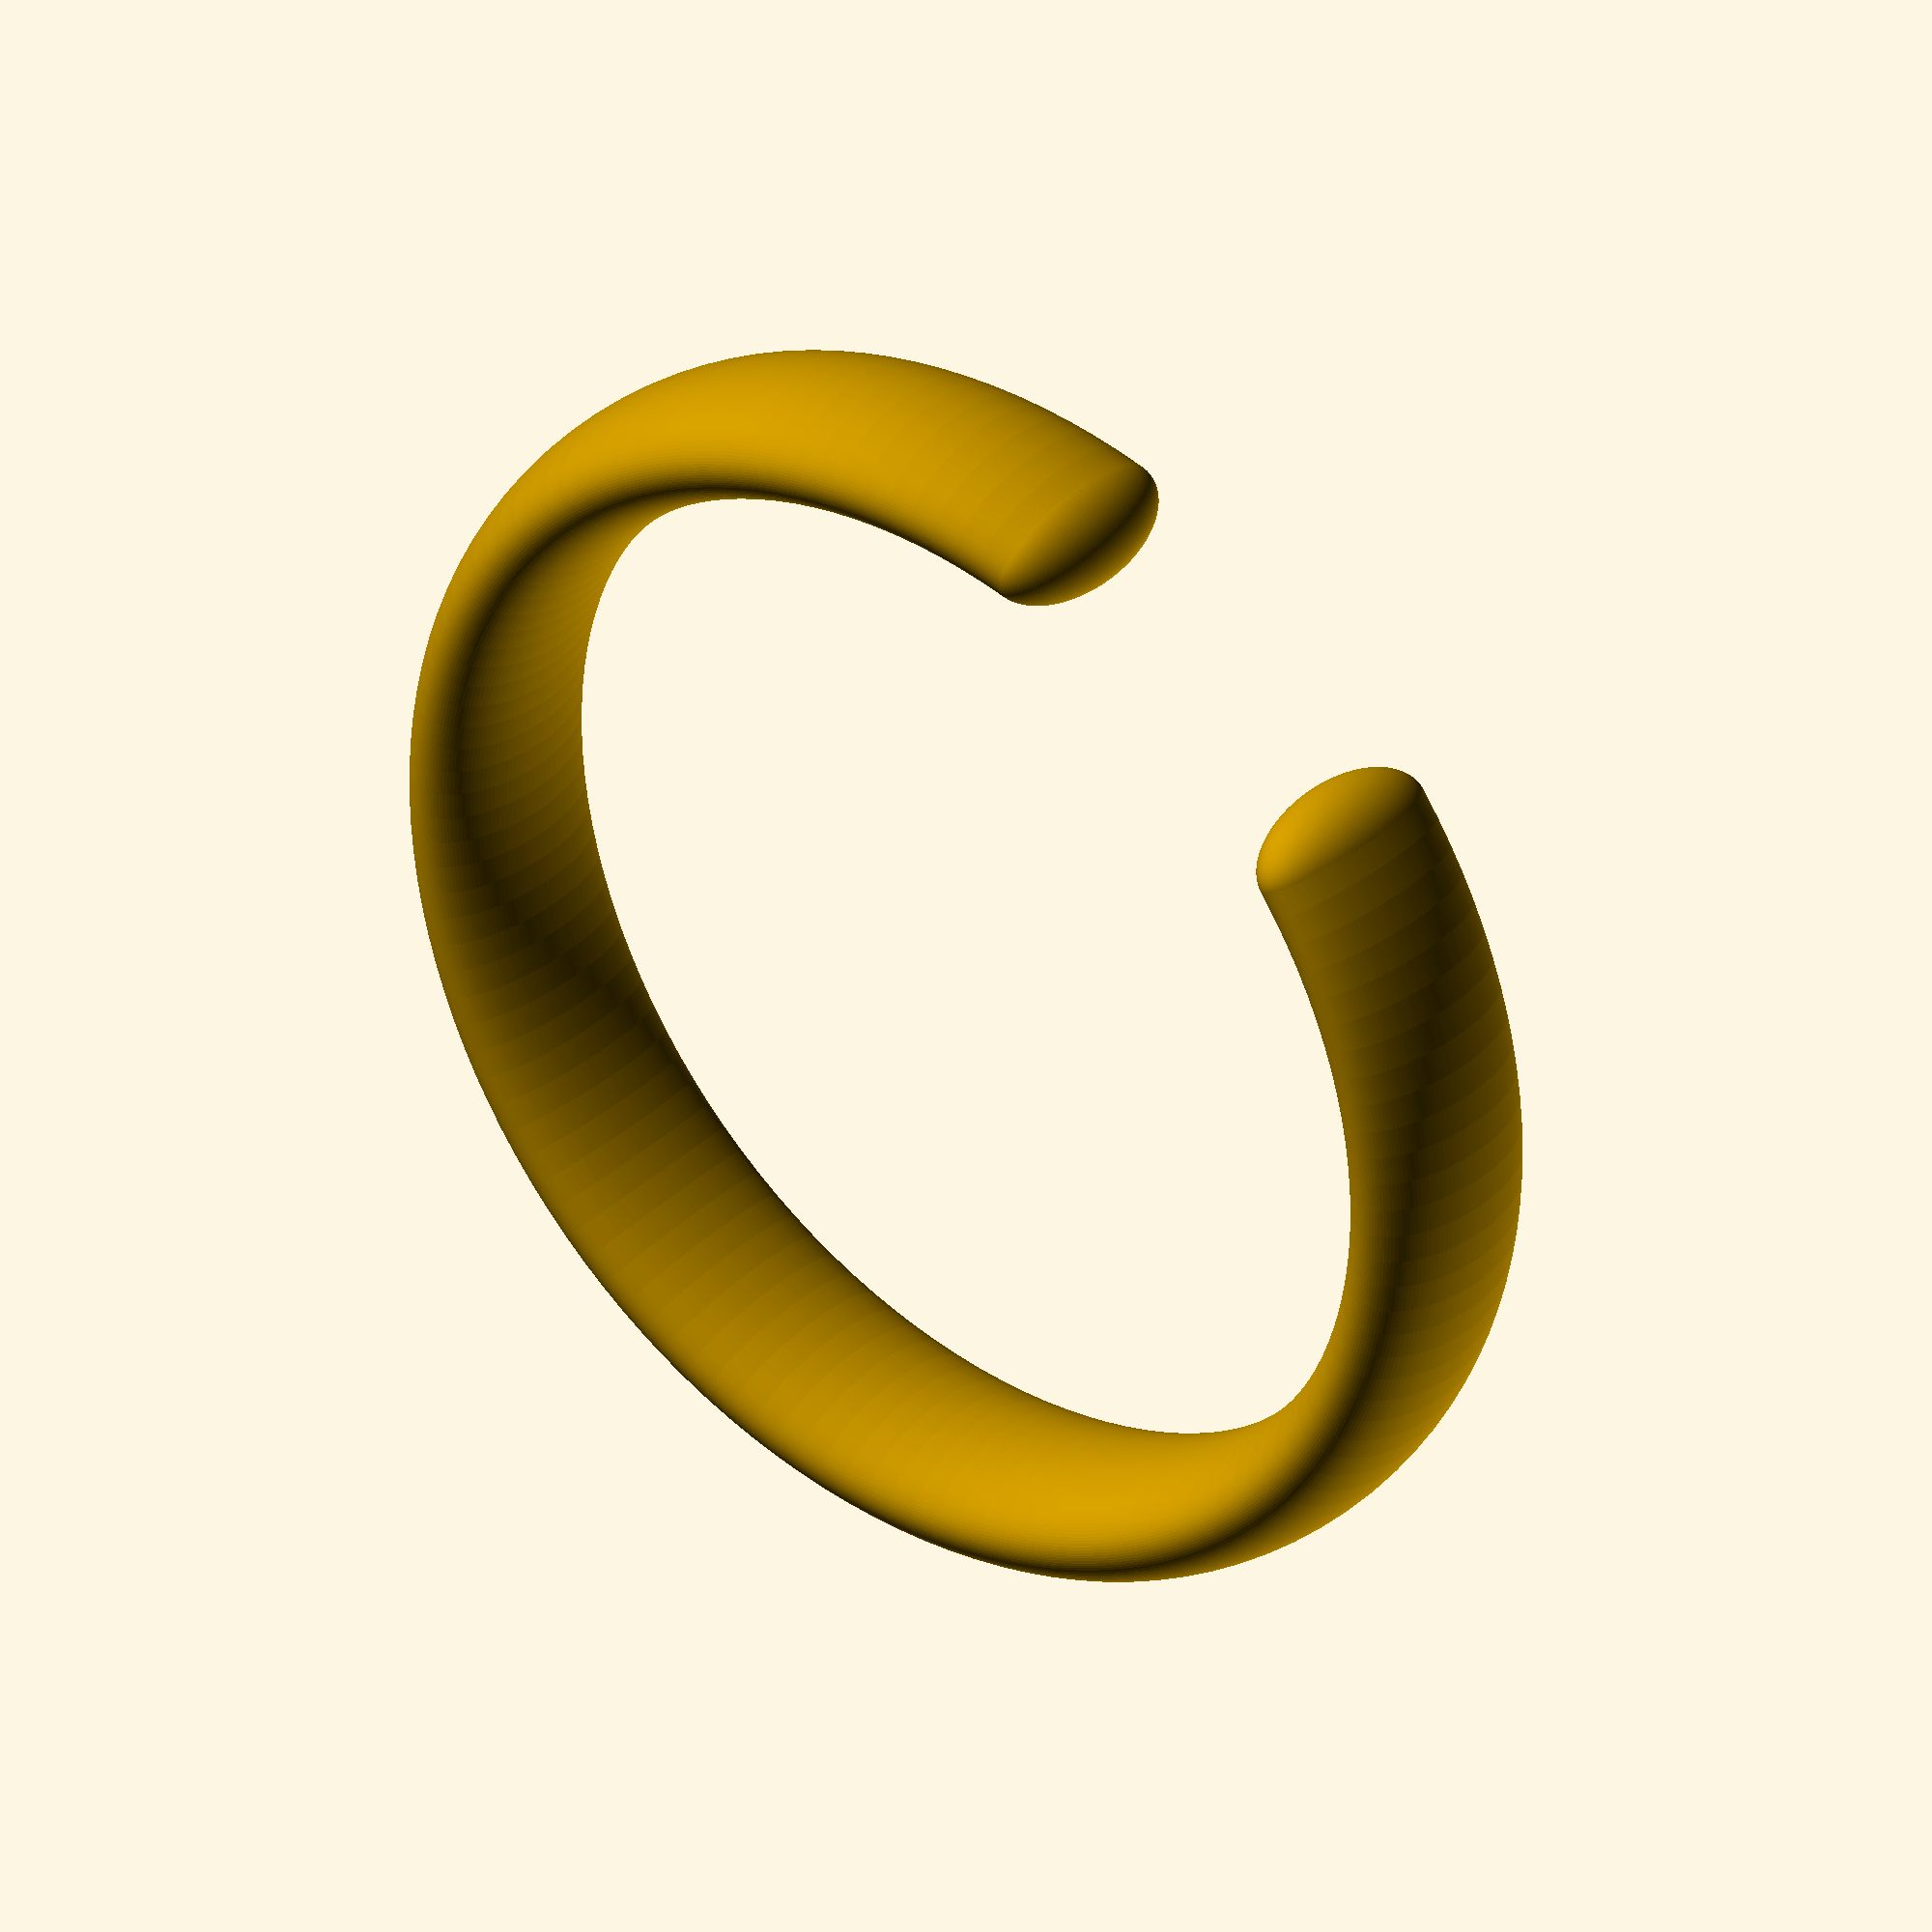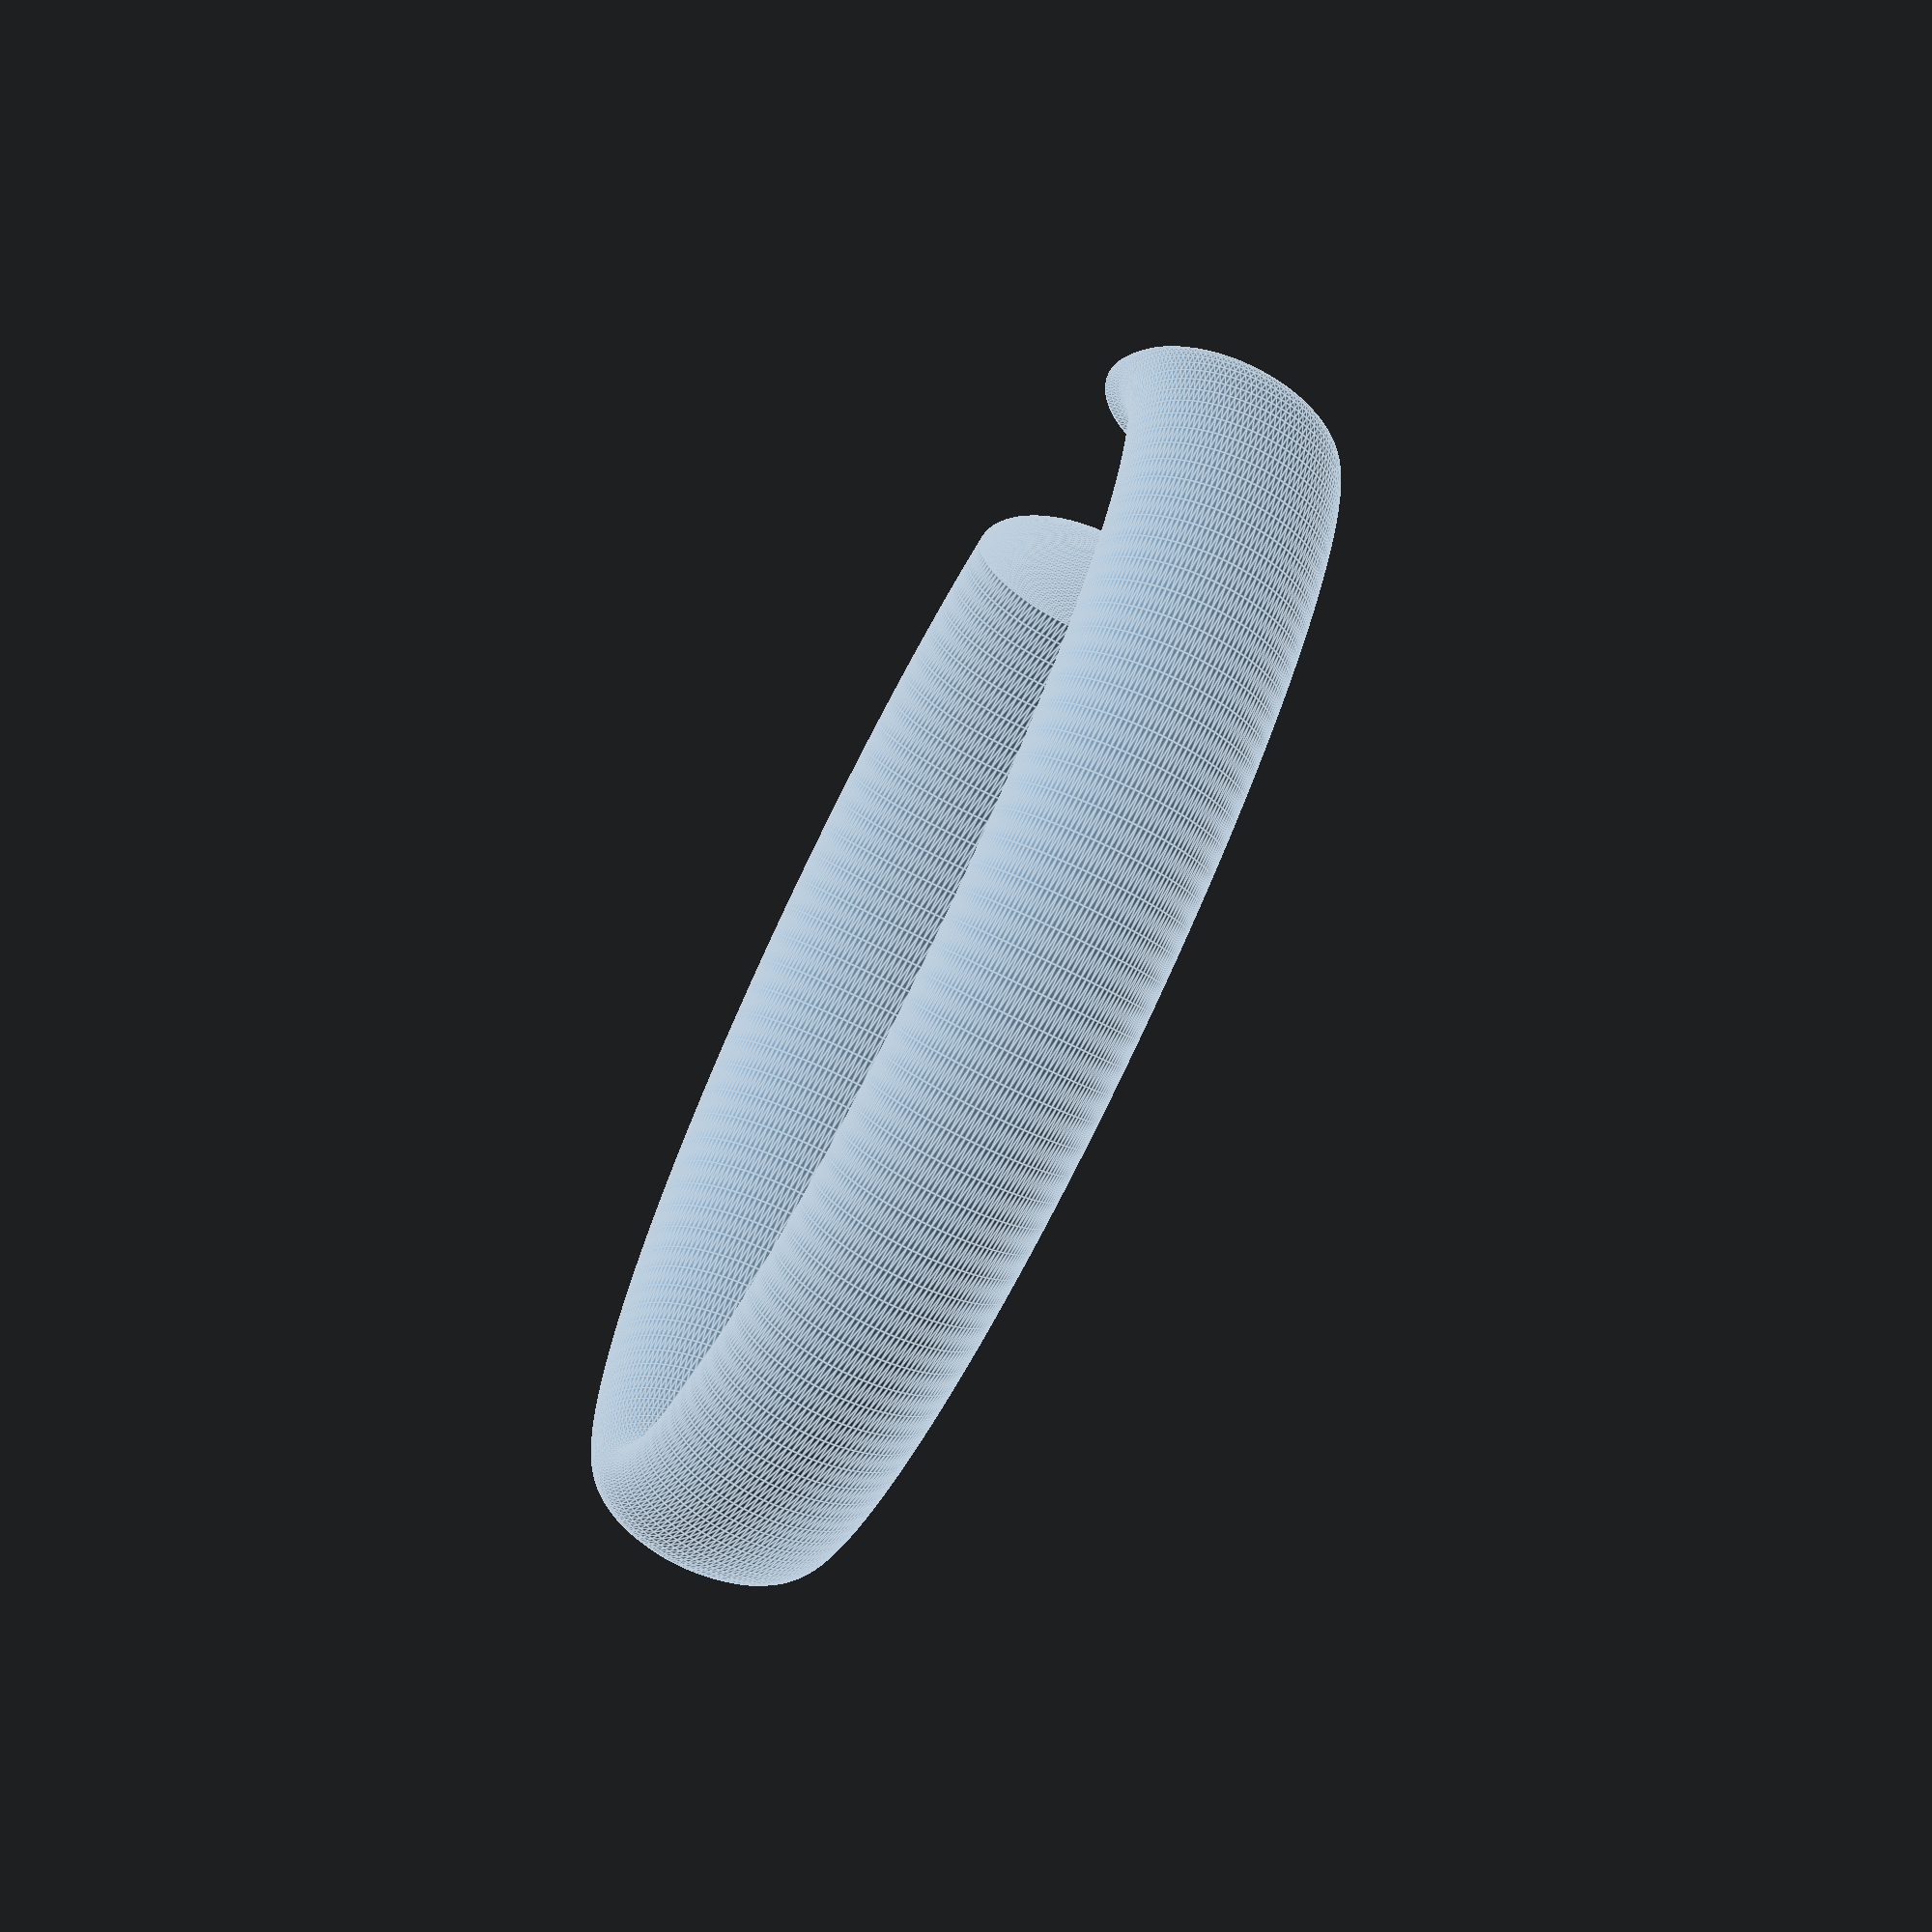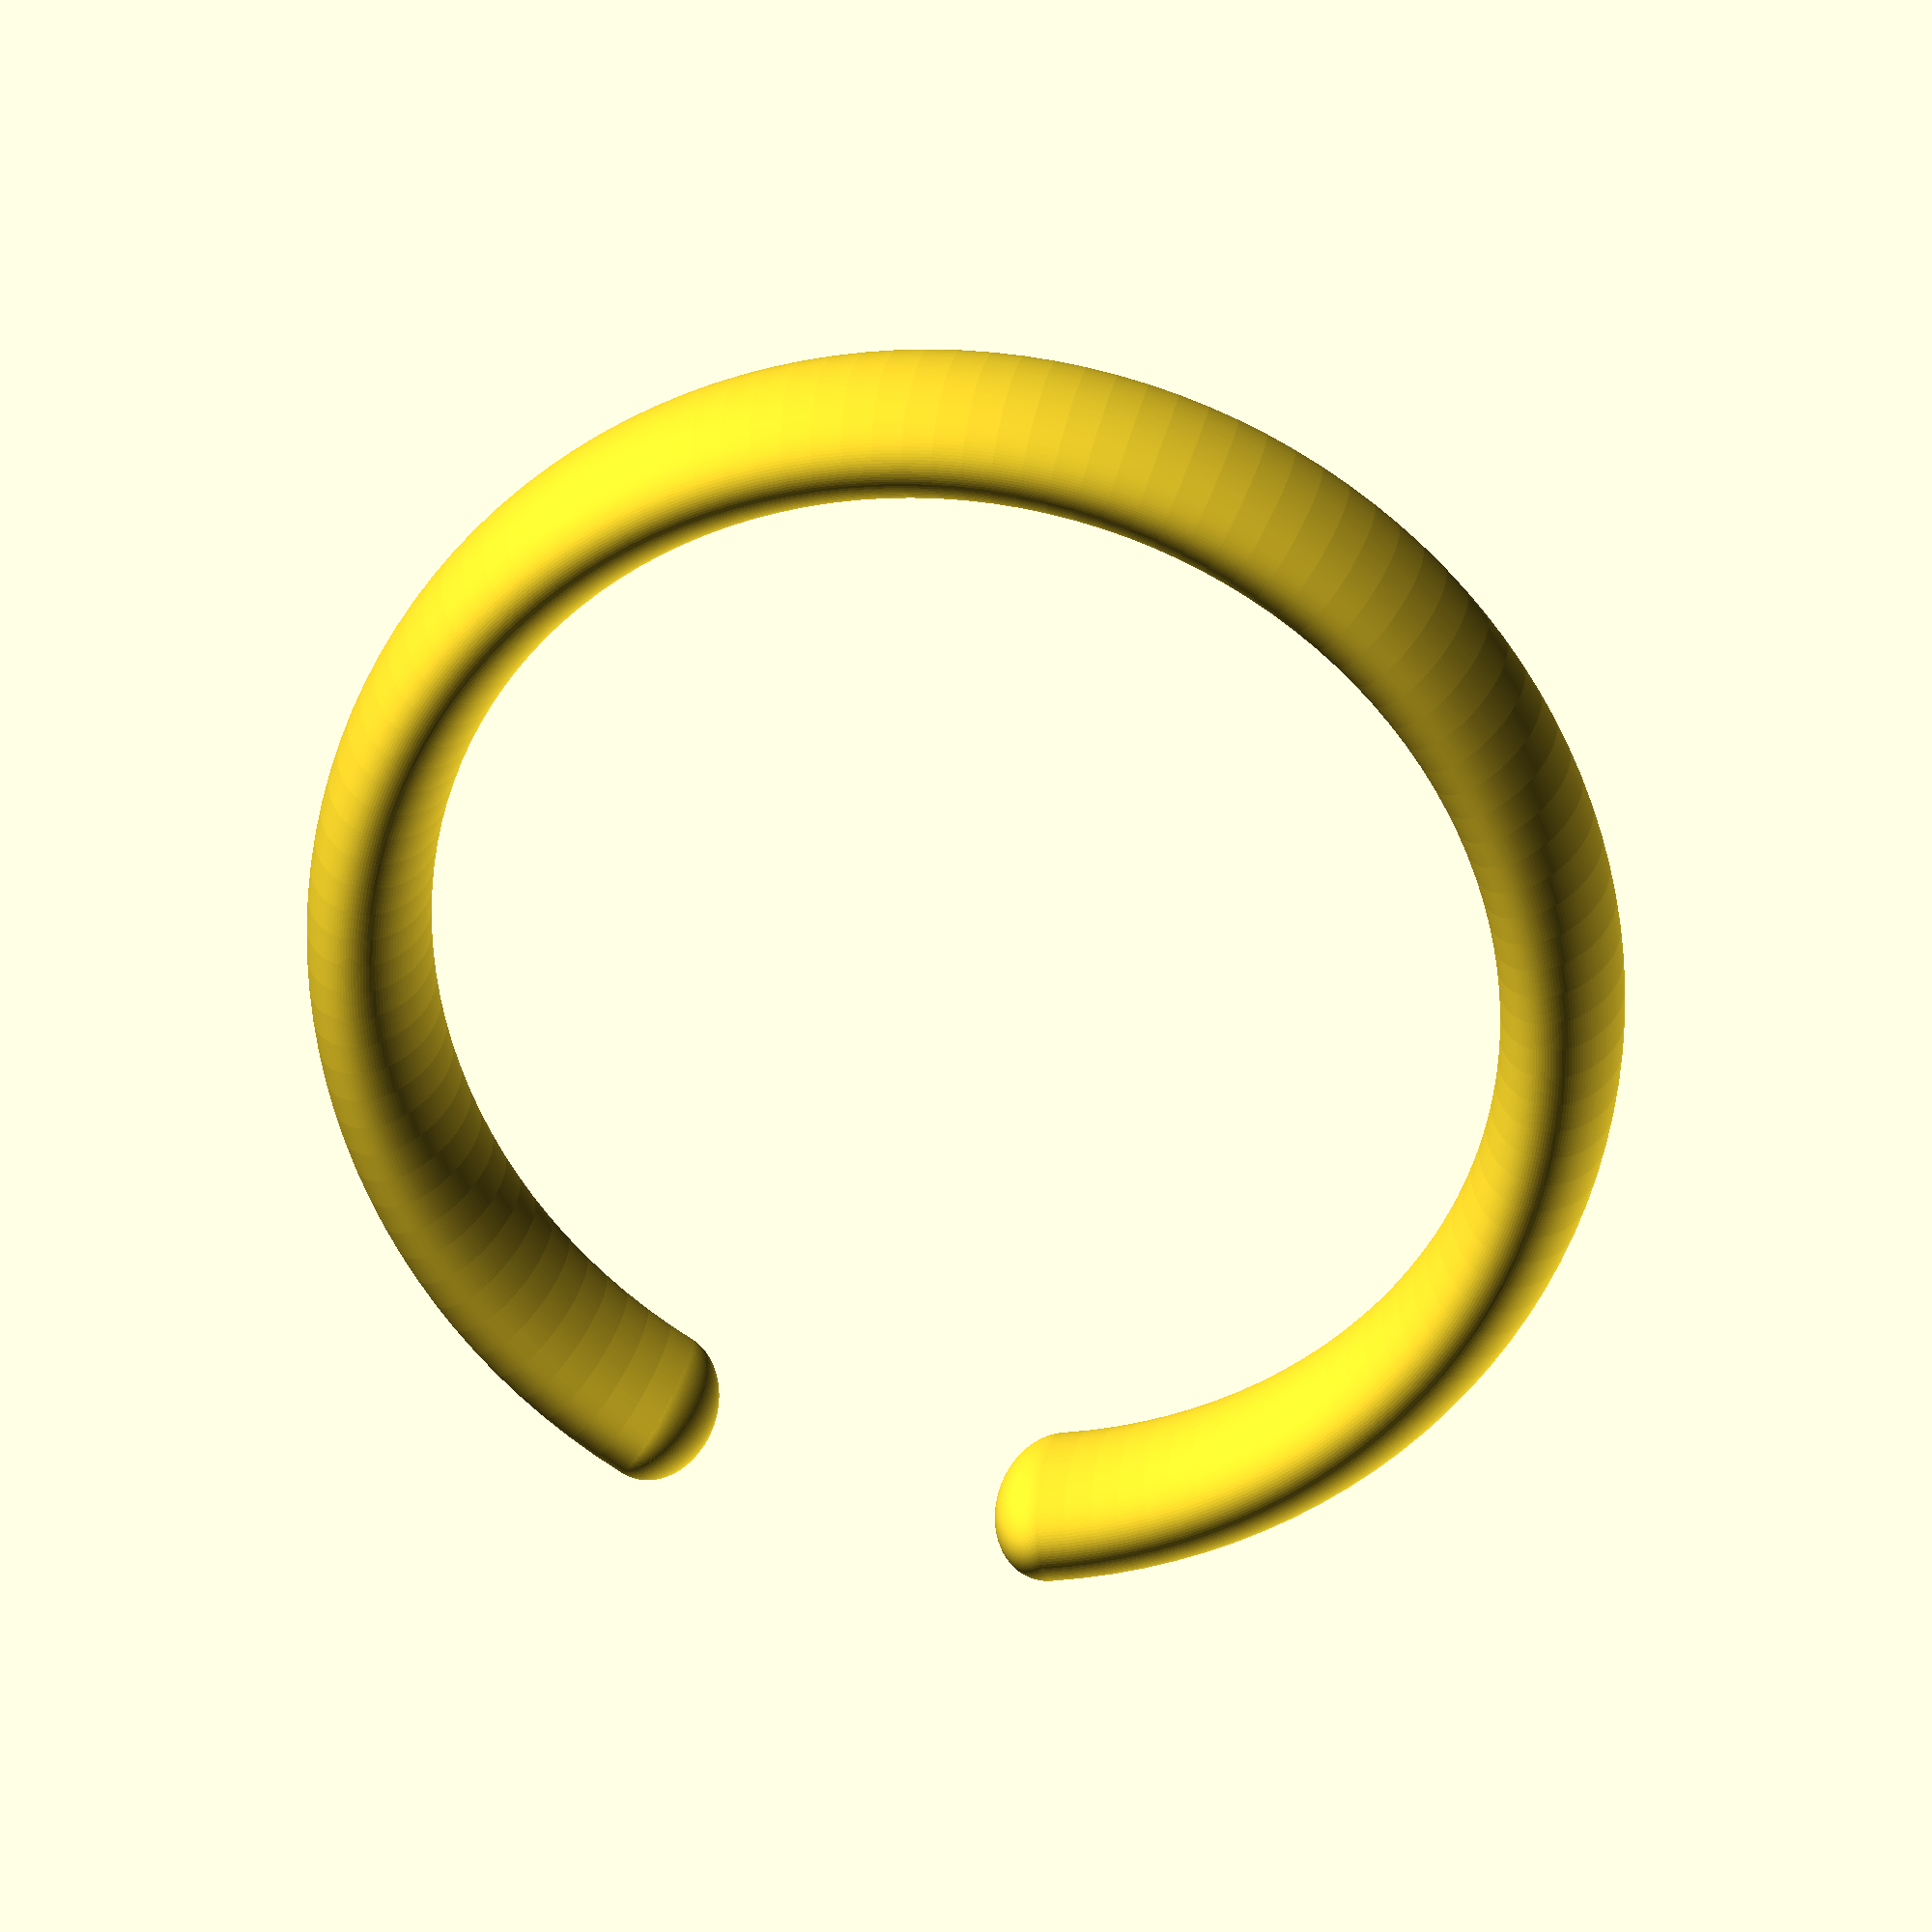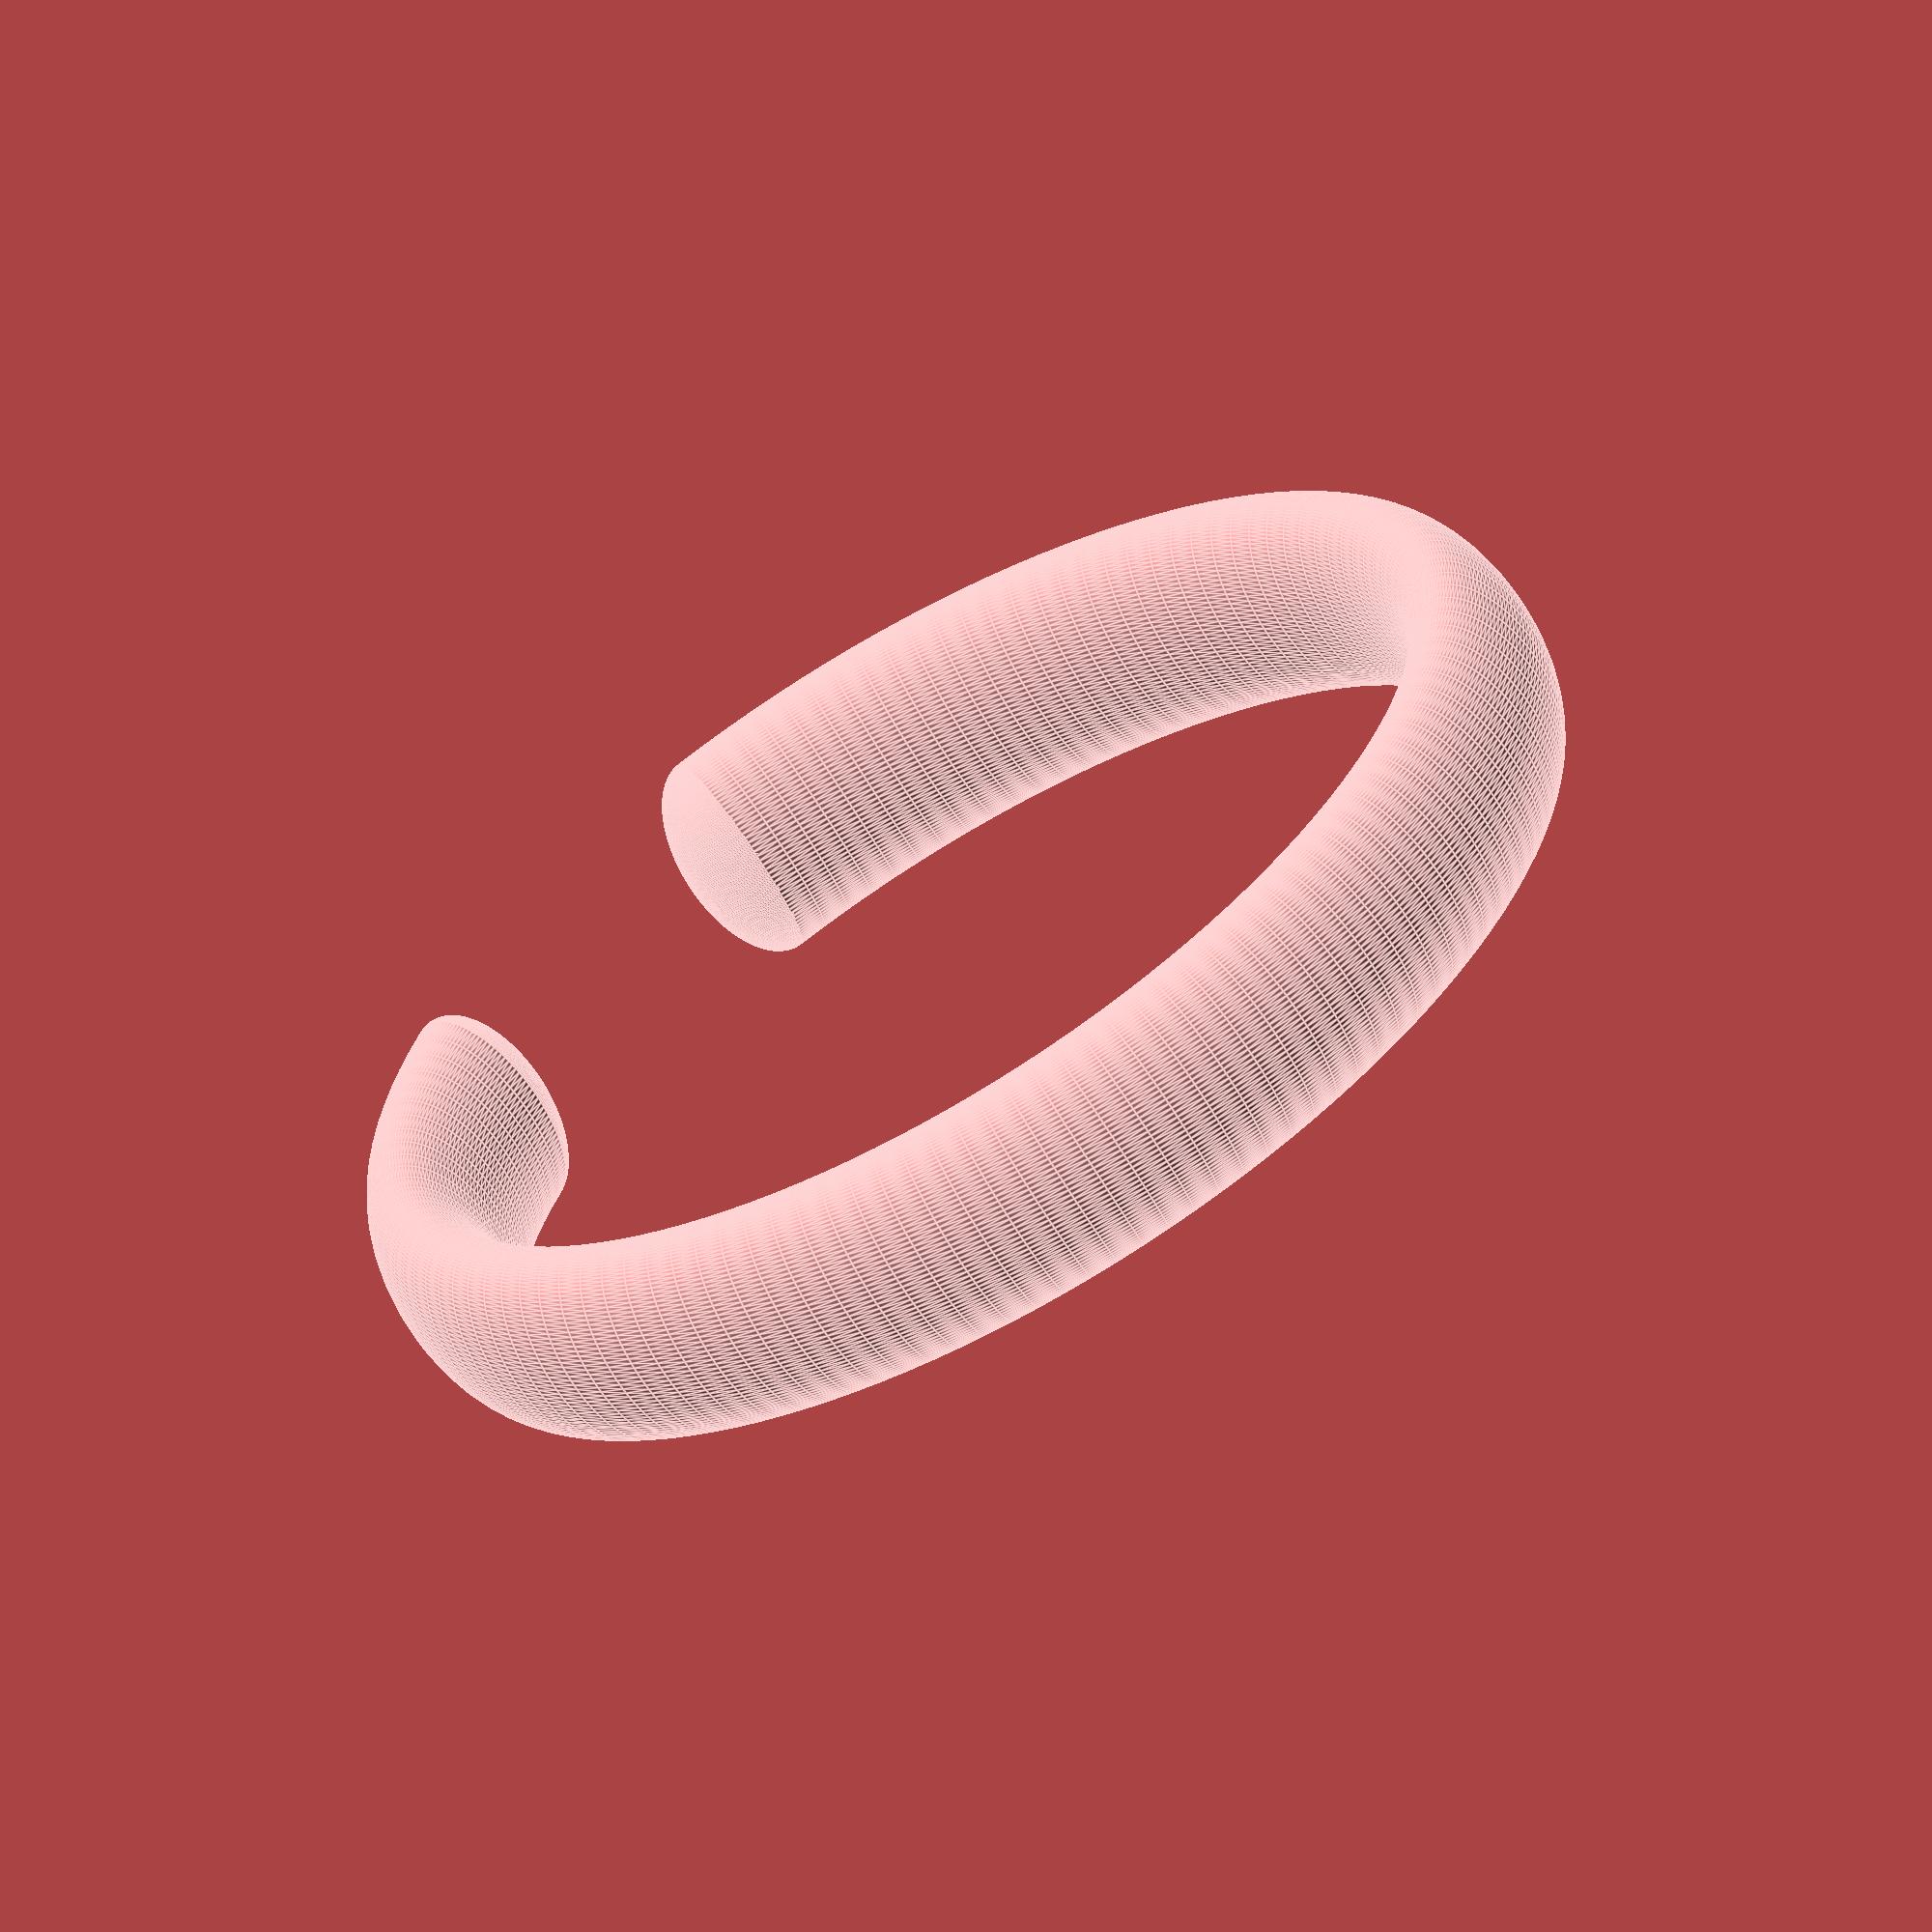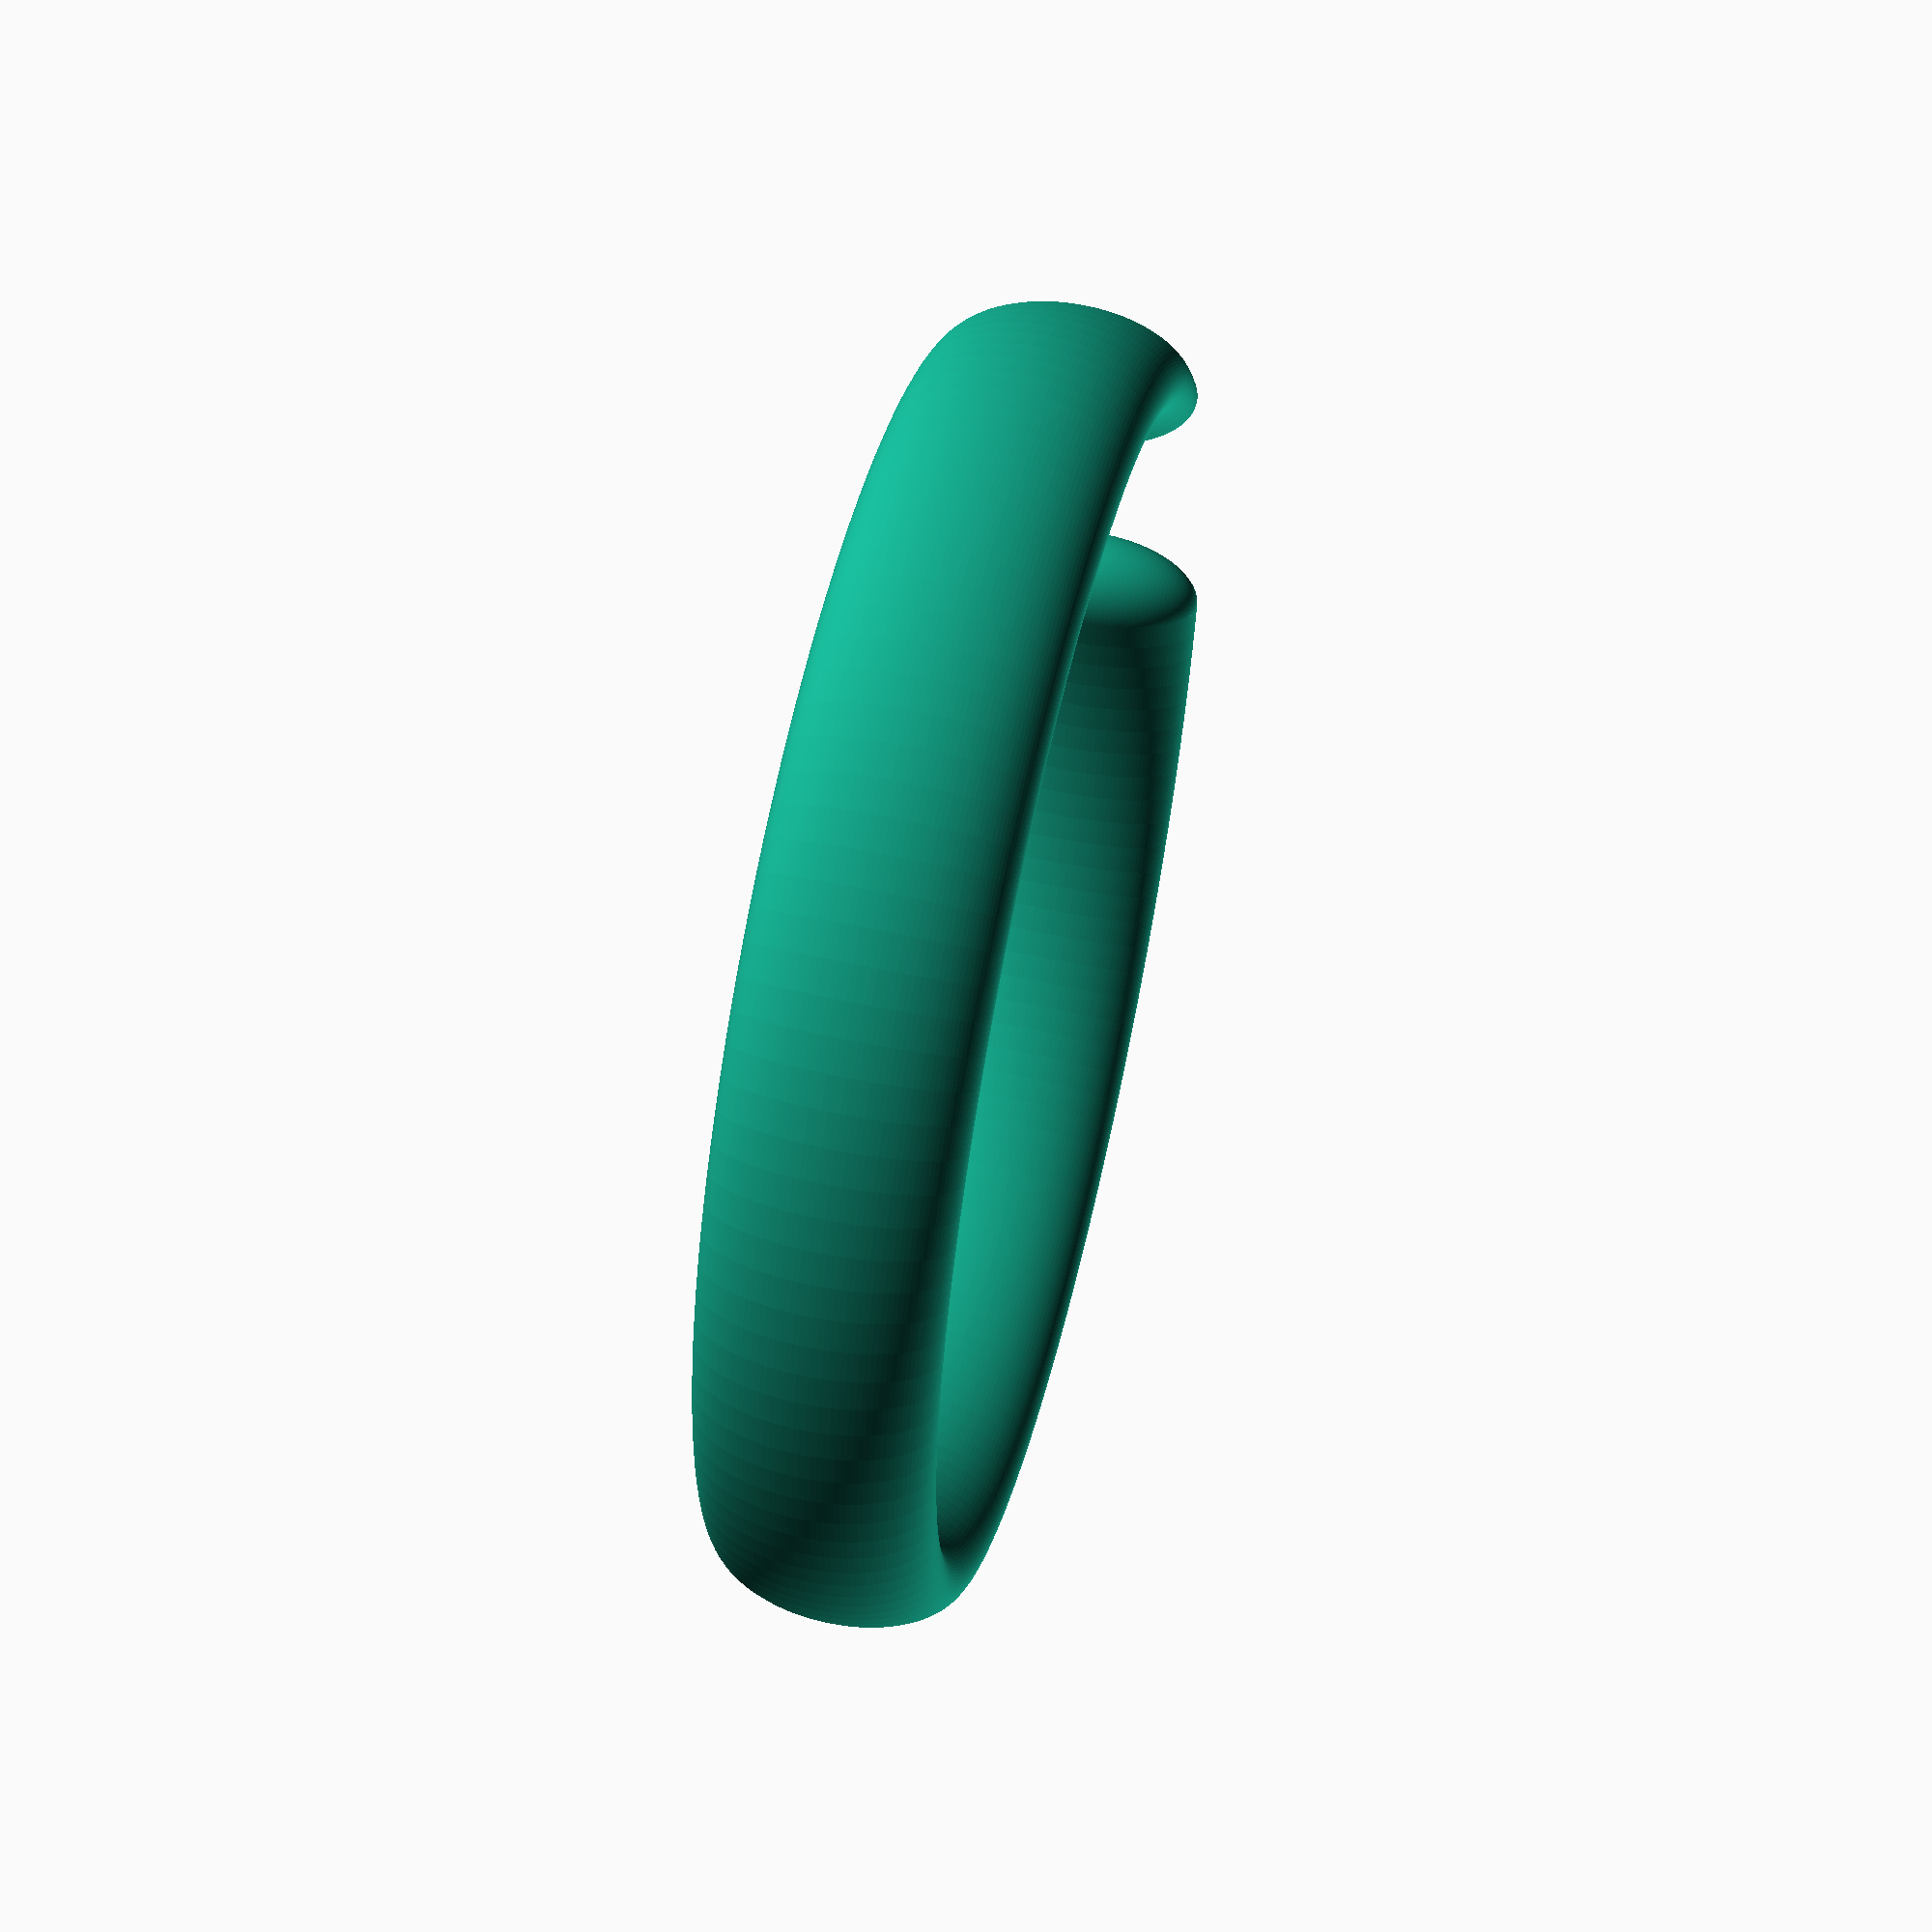
<openscad>
/* Du kan eksperimentere med $fn, men for å si det sånn - hvis du setter
 * 
 * den til 3 og tegner en sirkel, så får du en trekant. Med 64, får du 64
 * fasetter, nok til at du ikke merker at den ikke er "ekte" rund. Prøv deg
 * gjerne litt fram og tilbake.
 *
 * Trykk F5 for "preview" og F6 for "render". Du må ha F6 for å kunne eksportere
 * ei STL-fil, som så kan åpnes i cura osv. Setter du $fn til 1000 eller noe, så
 * kommer render (F6) til å ta *tid* - sikkert en halvtime :)
 *
 * kommentarer på ei linje, angis gjerne //, mens skal du ha inn flere linjer,
 * er det mer vanlig med /* osv fram til denne
 */

$fn=128;

/* Width er hvor tjukk pølsa er. ring_radius er radius på pølsesnabben målt i
 * sentrum av pølsa, så med width = 2, så er indre radius ring_radius-width/2.
 * rotational_angle er hvor langt den skal gå rundt (opp mot 360). Se under for
 * mer om endestykkene jeg satte på der. 'scale' her, er hvor mye den skal
 * skaleres i høyden kontra bredden. Med height=1, blir den ei rund pølse, mens
 * med height=2, blir den dobbelt så brei som den er tjukk, mer som en ring til
 * en finger.
 */
 
module strikkepinnering(width, ring_radius, height=1, rotational_angle=360) {
    scale([1,1,height]) {
        // Ring med hakk 
        rotate_extrude(angle=rotational_angle, convexity = 10)
            translate([ring_radius, 0, 0])
                circle(d = width);

        if (rotational_angle < 360) {
            // Legg på ei sfære på begynnelsen av "hakket", dvs at den halve sfæra som
            // er synlig, utgjør width/2mm
            translate([ring_radius, 0, 0])
                sphere(d = width);

            // Legg på tilsvarende på den andre enden. 
            rotate(a=[0,0,rotational_angle])
                translate([ring_radius, 0, 0])
                    sphere(d = width);
        }
    }
}


/* Merk at modulen må ha parameterne "width" og "ring_radius", mens "height"
 * og "rotational_angle" har standardverdier som blir brukt hvis det ikke angis
 * noe når den modulen kalles her
 */

strikkepinnering(width=1.4, ring_radius=7, height=1.9, rotational_angle=320);


</openscad>
<views>
elev=325.2 azim=283.1 roll=38.9 proj=o view=wireframe
elev=74.0 azim=295.9 roll=63.6 proj=o view=edges
elev=333.4 azim=81.2 roll=9.2 proj=o view=solid
elev=64.8 azim=204.3 roll=30.4 proj=o view=edges
elev=126.1 azim=149.5 roll=256.6 proj=p view=solid
</views>
